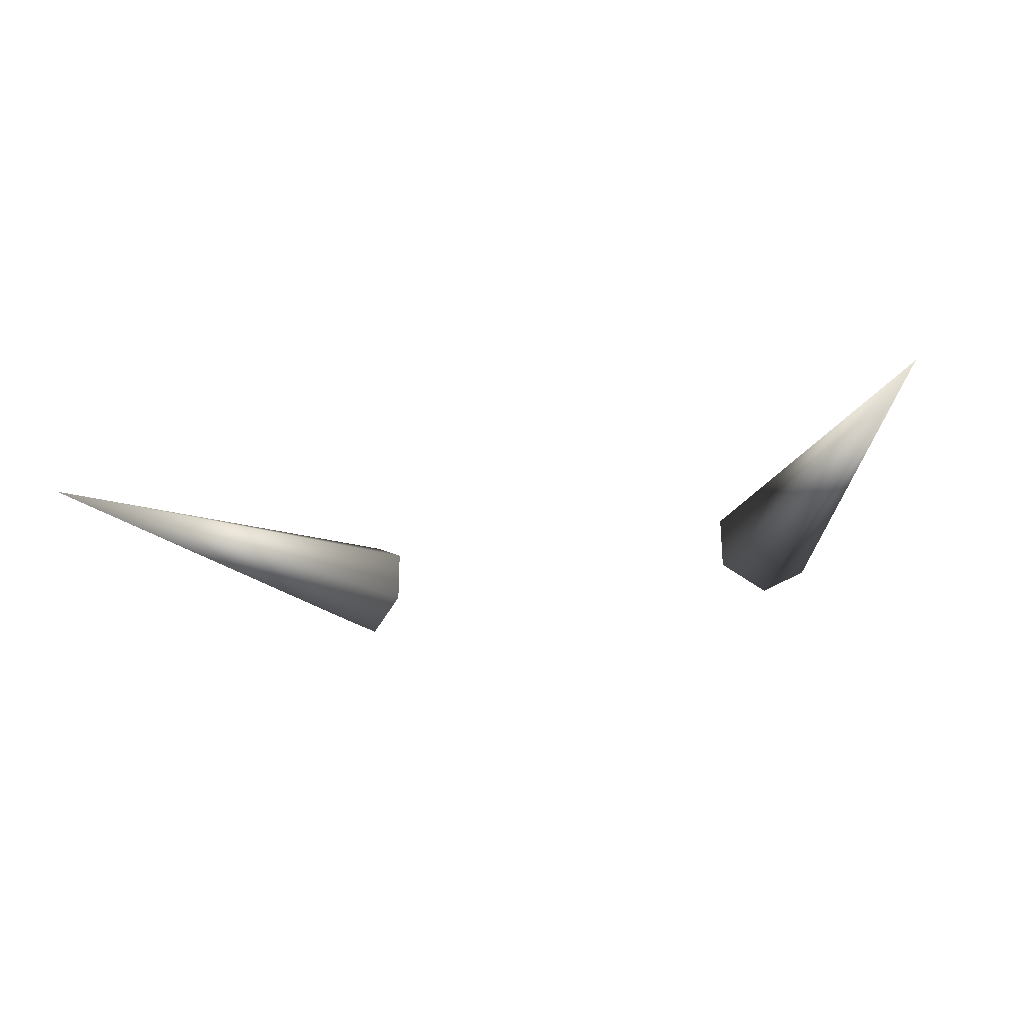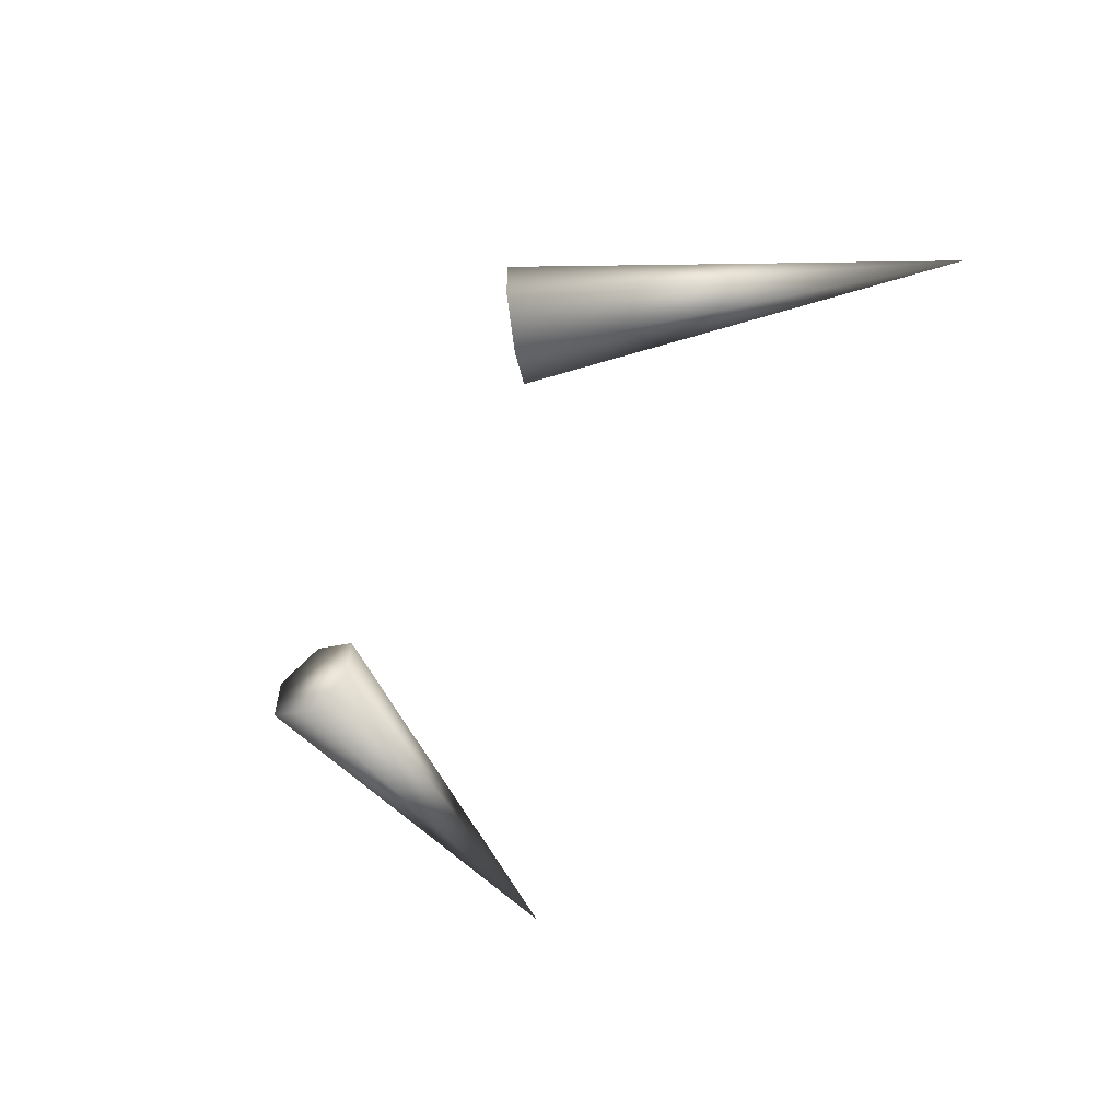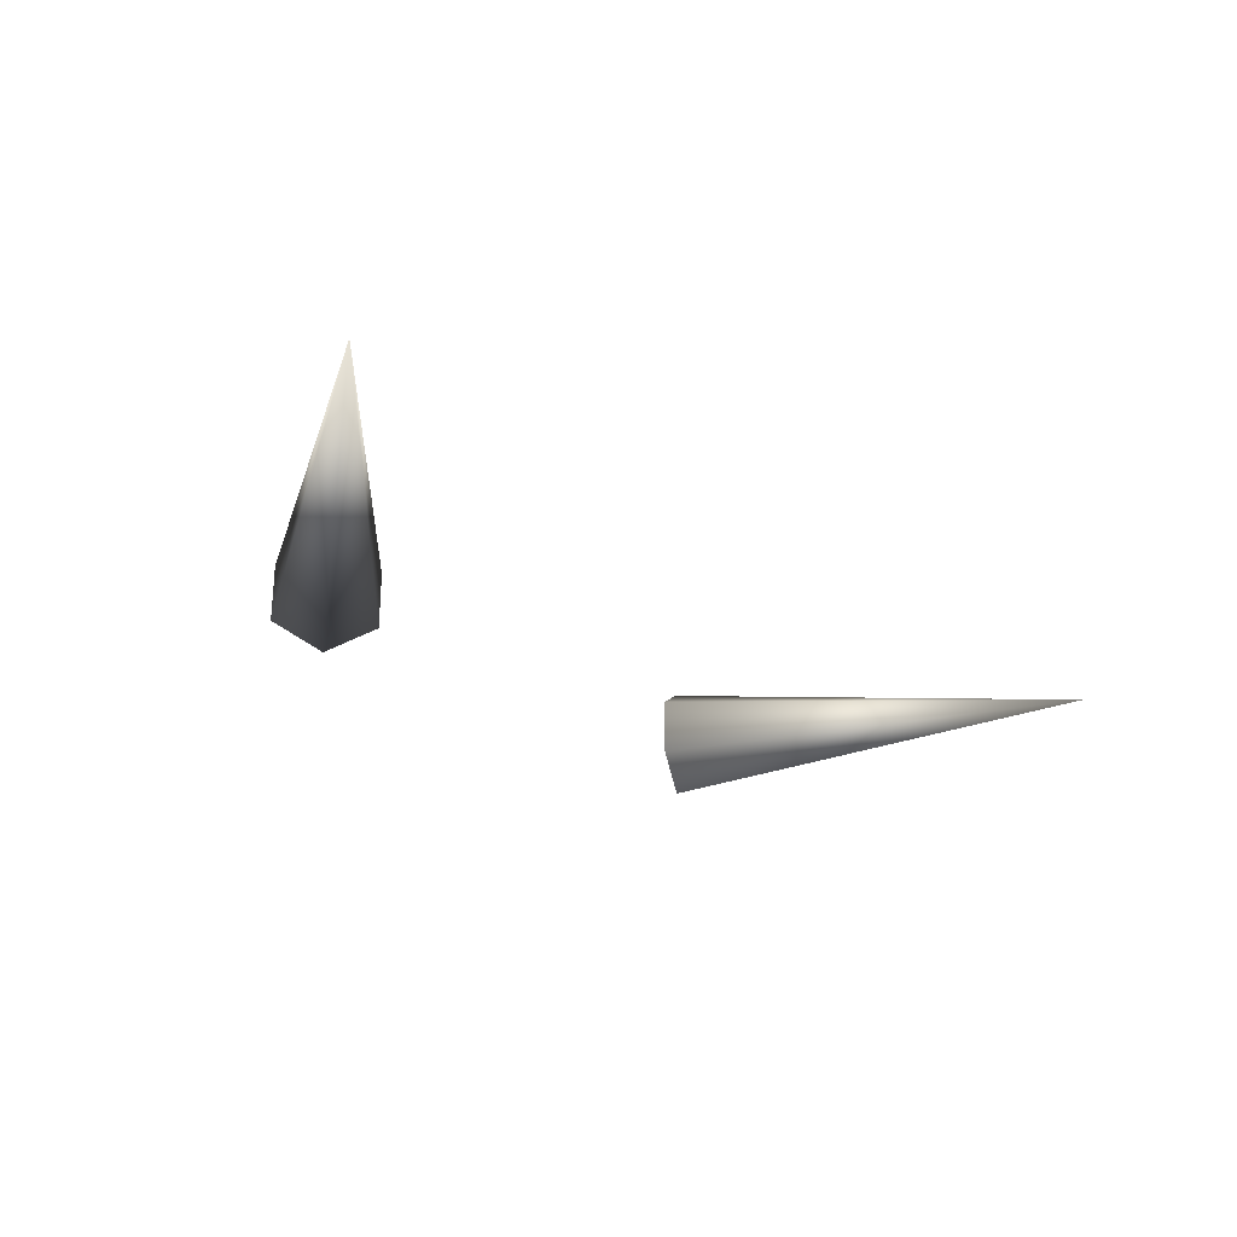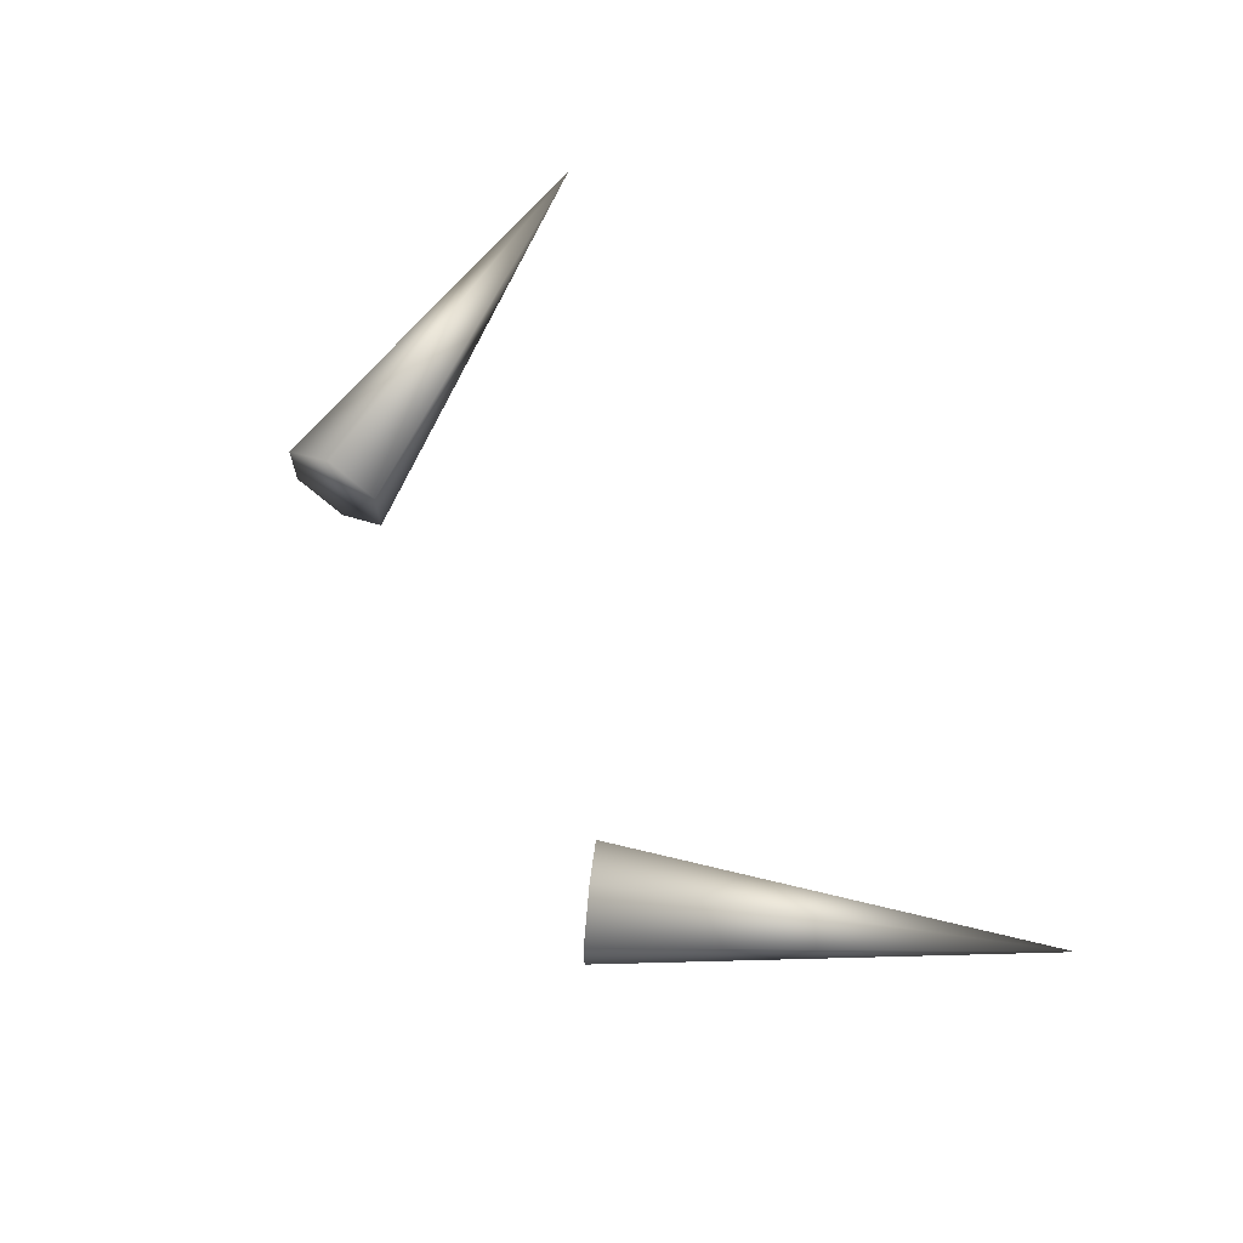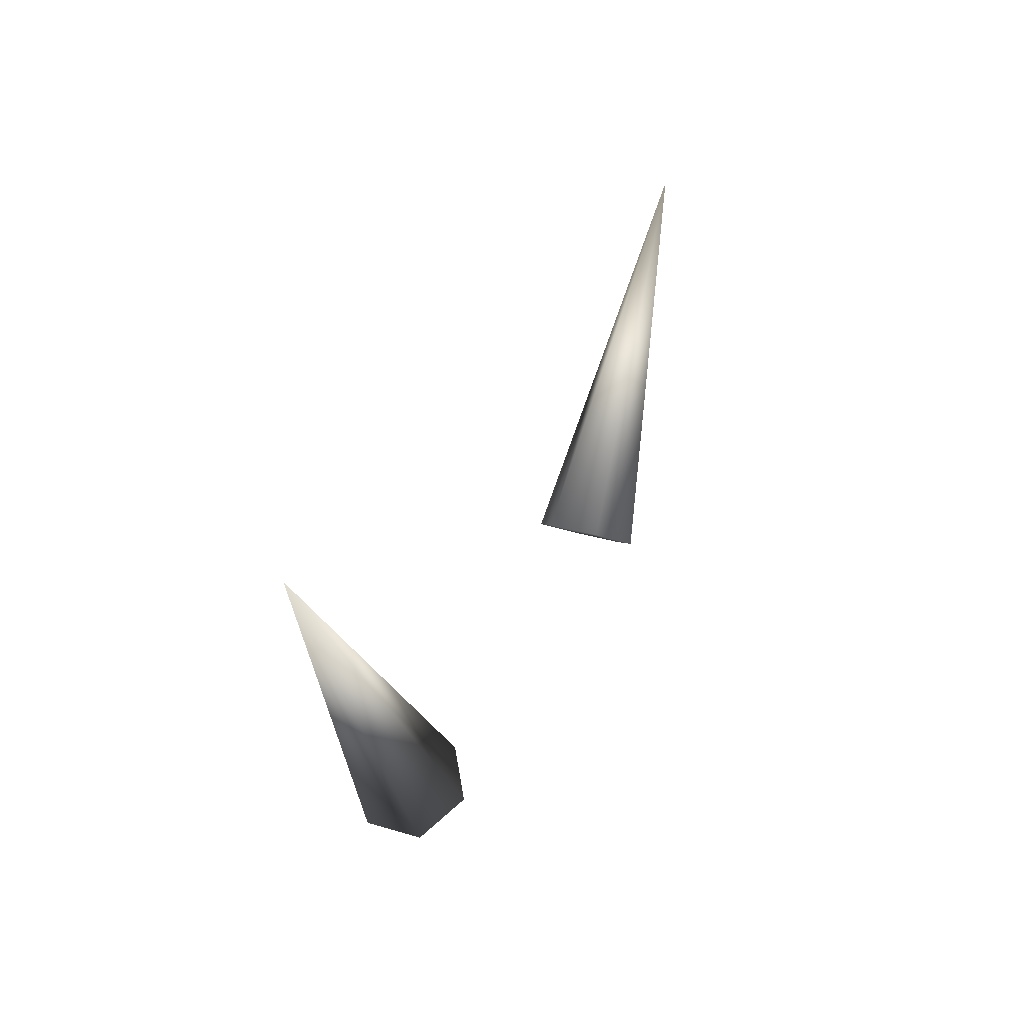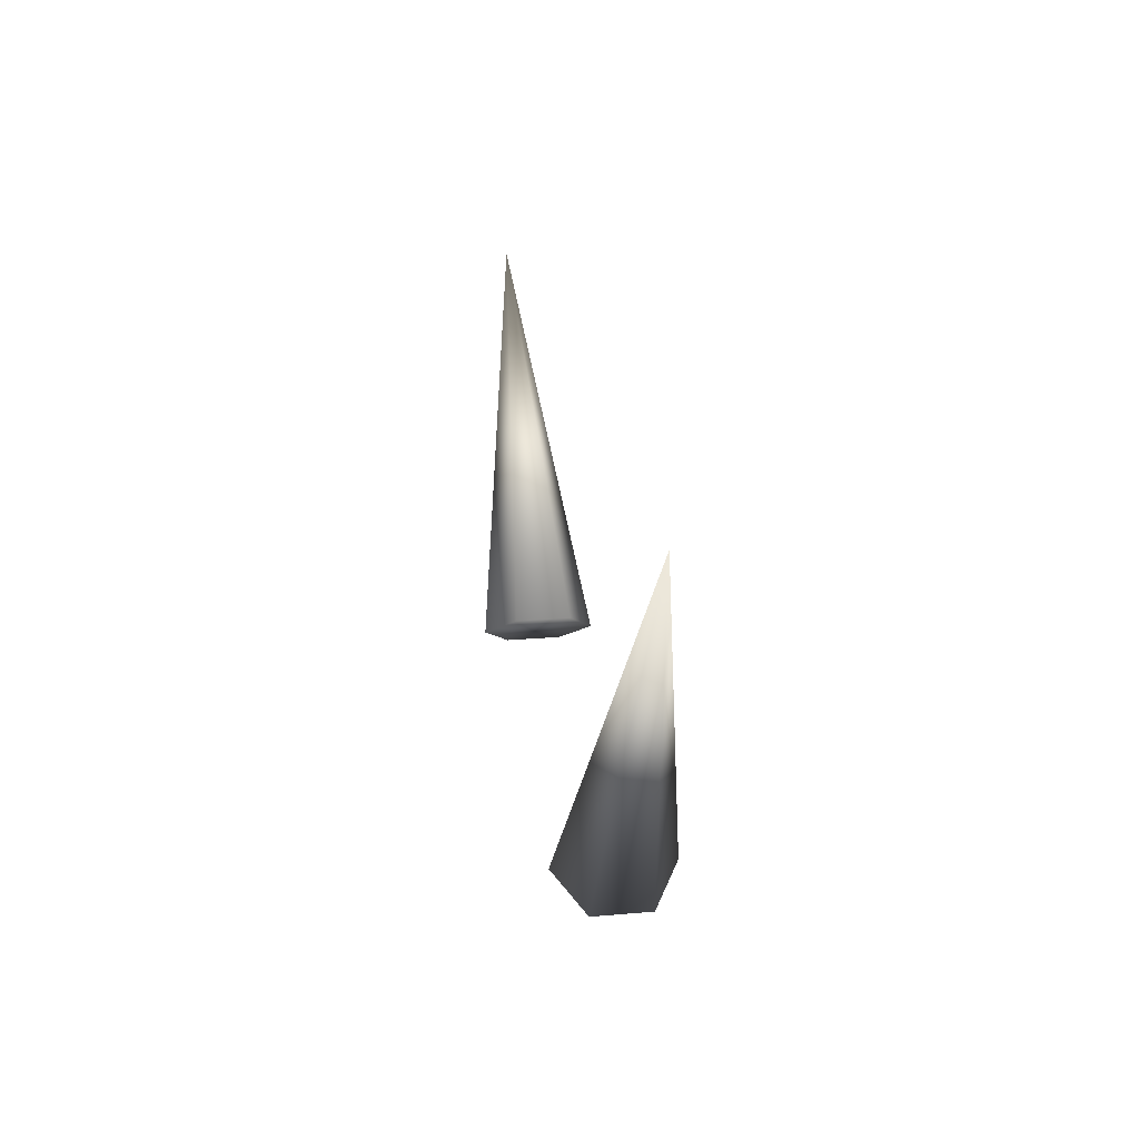
<metadata>
{"format":"obj","ext":"obj","renderer":"f3d","projection":"perspective","resolution":1024,"background":"white","views":[{"elev":-26.9,"azim":-163.1,"up":"+Z"},{"elev":-56.9,"azim":64.1,"up":"+Z"},{"elev":-26.4,"azim":135.7,"up":"+Z"},{"elev":66.5,"azim":61.0,"up":"+Z"},{"elev":31.3,"azim":-67.1,"up":"+Y"},{"elev":21.5,"azim":-98.6,"up":"+Y"}]}
</metadata>
<code>
g Spikes Front
v -0.002103 0.004691 0.003611
v -0.00257 0.004422 0.003301
v -0.003036 0.004153 0.003611
v -0.002103 0.004691 0.004233
v -0.003036 0.004153 0.004233
v -0.00257 0.004422 0.004544
v 0.003123 0.004306 0.003611
v 0.002682 0.004615 0.003301
v 0.002241 0.004924 0.003611
v 0.003123 0.004306 0.004233
v 0.002241 0.004924 0.004233
v 0.002682 0.004615 0.004544
v 0.002241 0.004924 0.004233
v 0.002241 0.004924 0.003611
v 0.005375 0.008462 0.003922
v 0.002682 0.004615 0.004544
v 0.002682 0.004615 0.003301
v 0.003123 0.004306 0.004233
v 0.003123 0.004306 0.003611
v -0.003036 0.004153 0.004233
v -0.003036 0.004153 0.003611
v -0.004918 0.008489 0.003922
v -0.00257 0.004422 0.004544
v -0.00257 0.004422 0.003301
v -0.002103 0.004691 0.004233
v -0.002103 0.004691 0.003611
g Spikes Front_0
f 3 2 1
f 1 4 3
f 4 5 3
f 4 6 5
f 9 8 7
f 7 10 9
f 10 11 9
f 10 12 11
f 15 14 13
f 15 13 16
f 15 17 14
f 15 16 18
f 15 19 17
f 15 18 19
f 22 21 20
f 22 20 23
f 22 24 21
f 22 23 25
f 22 26 24
f 22 25 26

</code>
